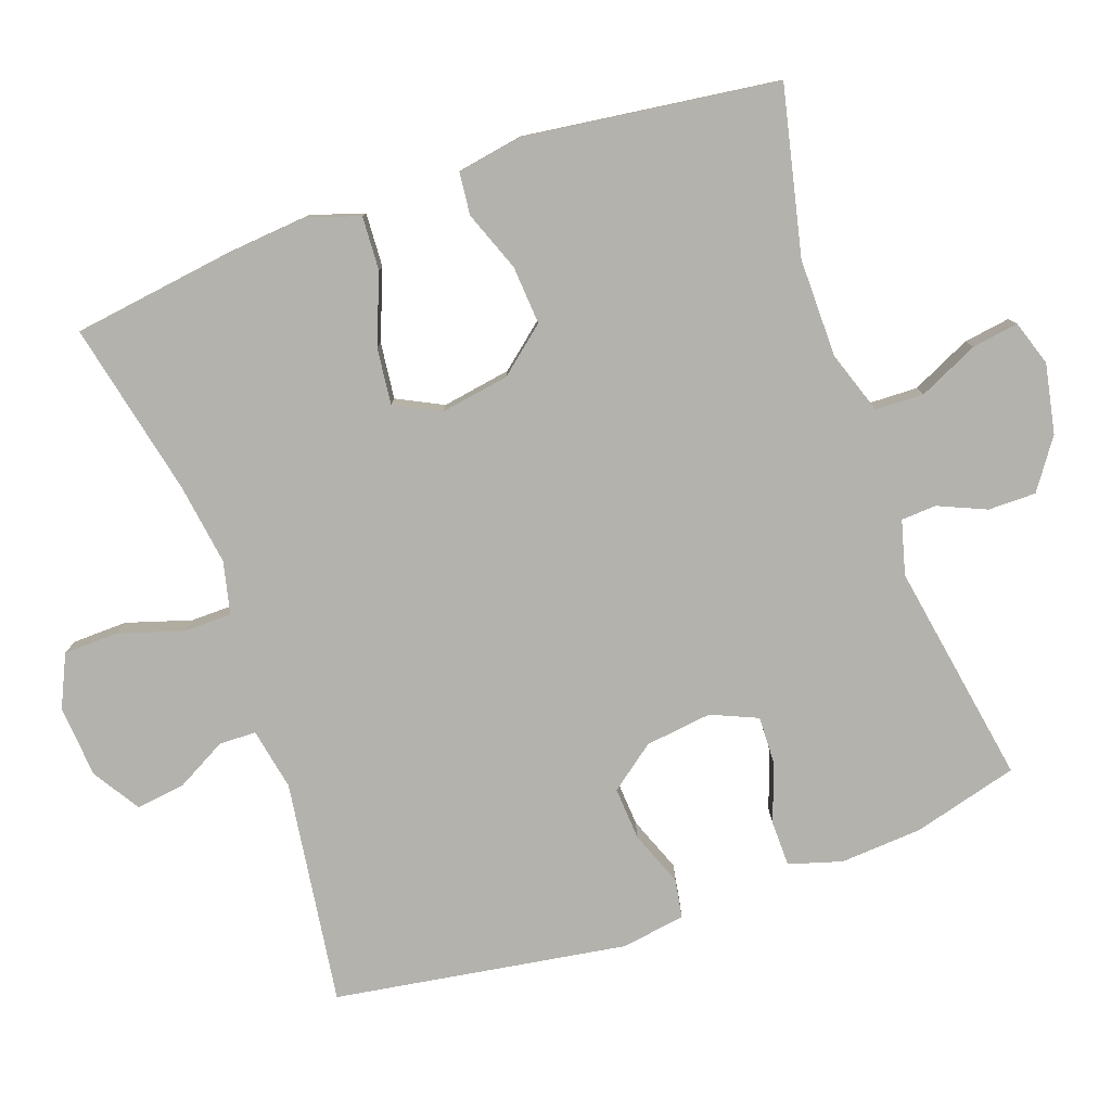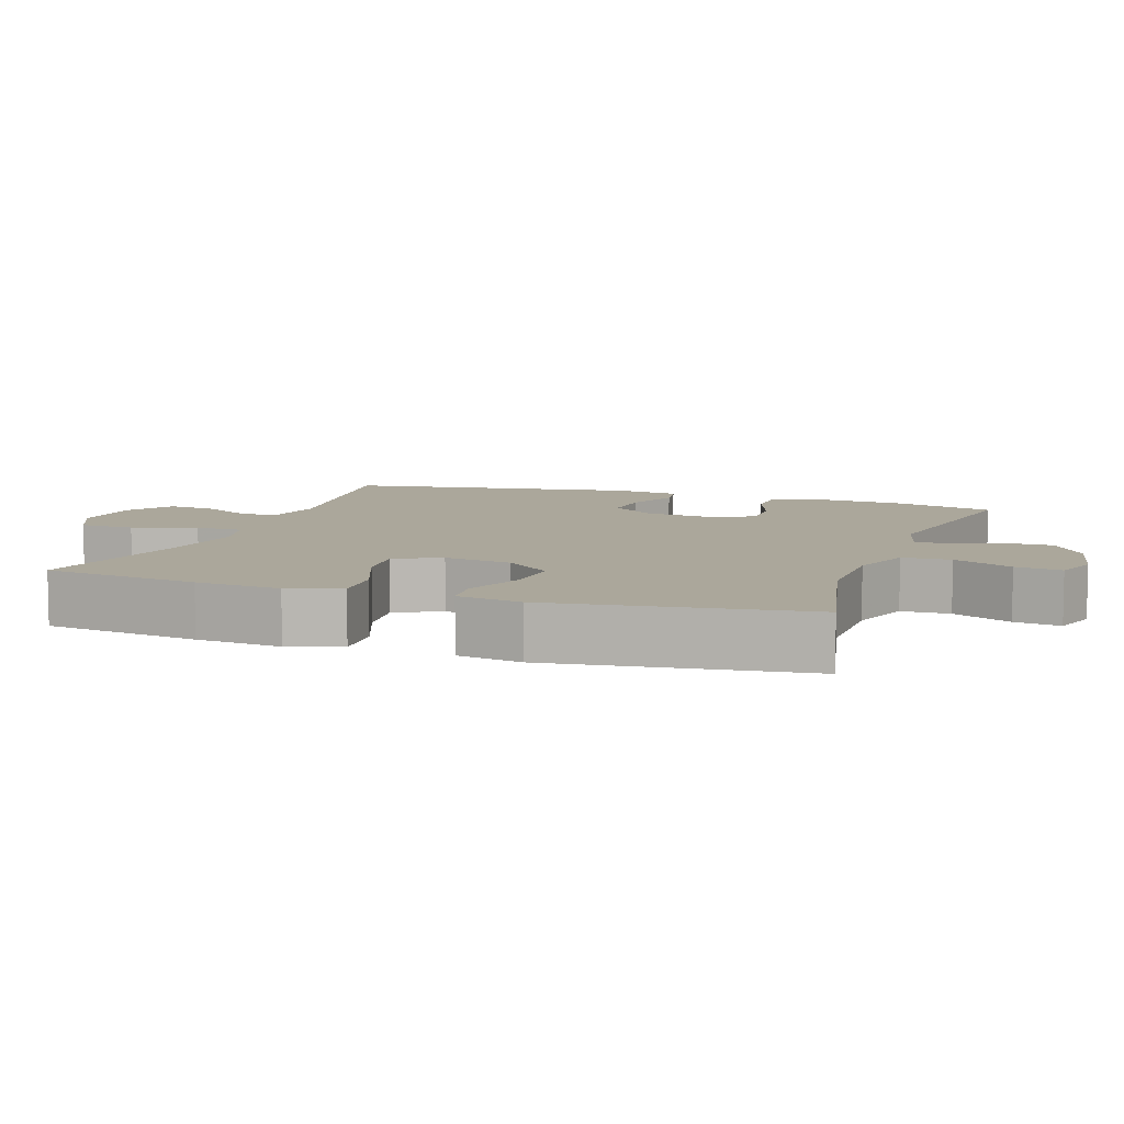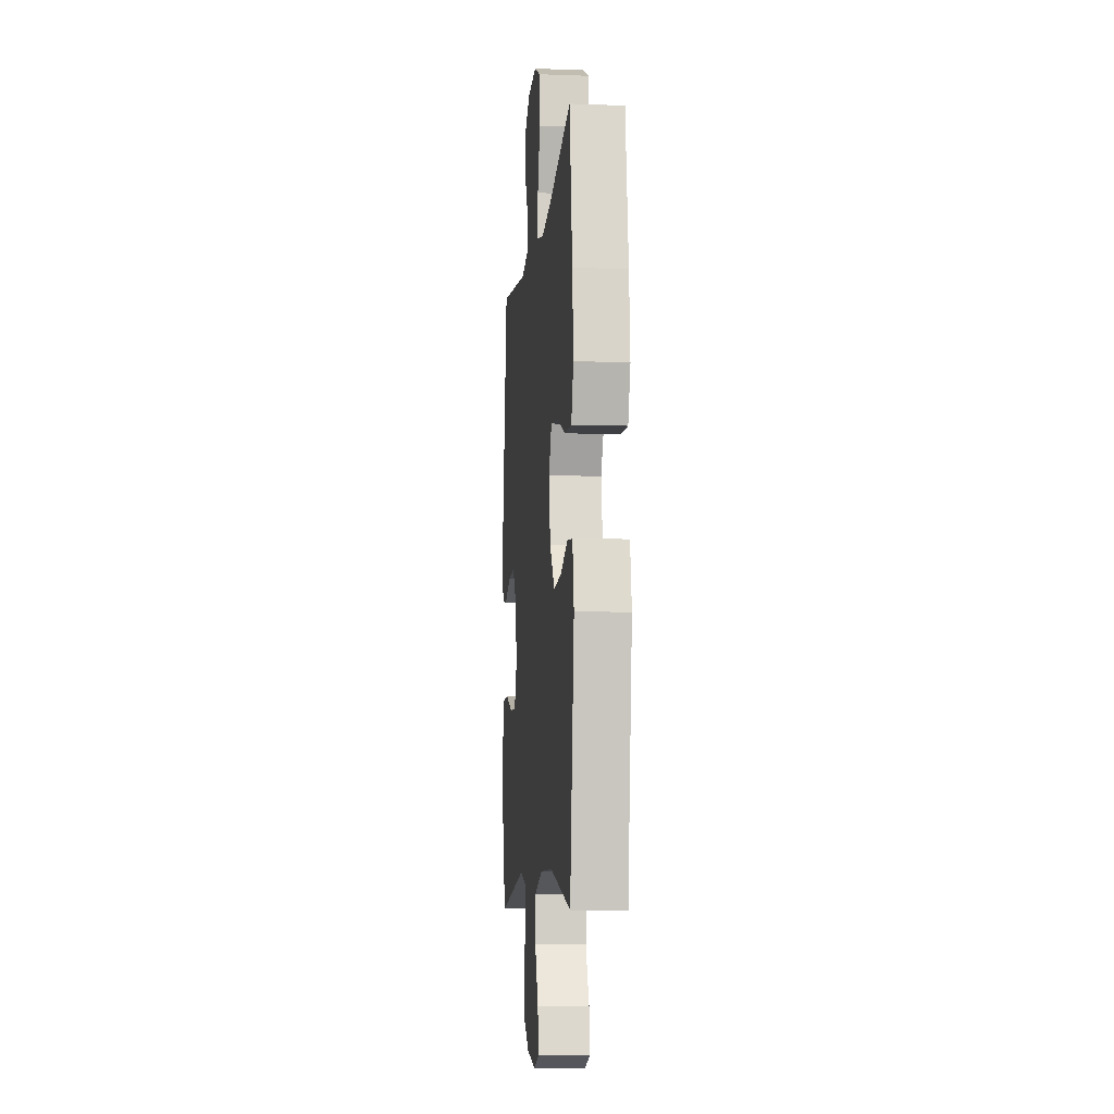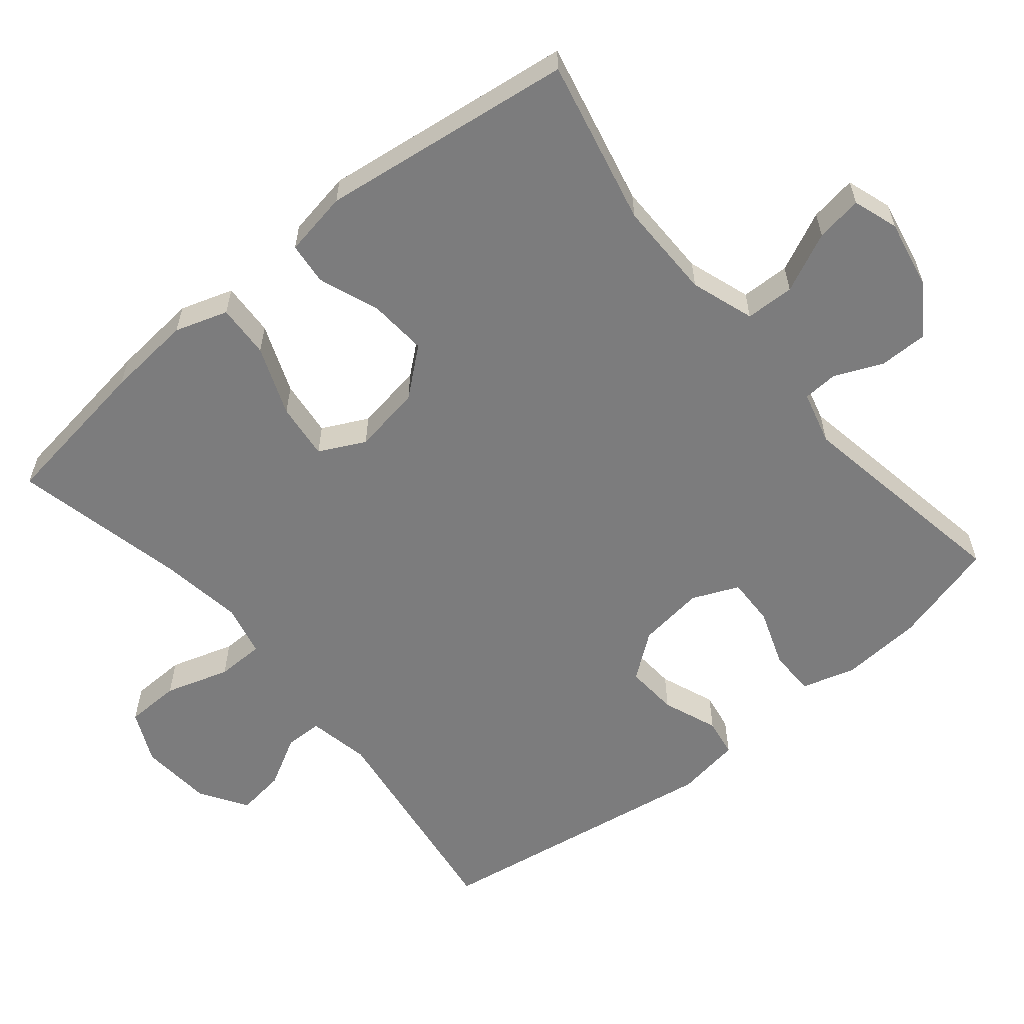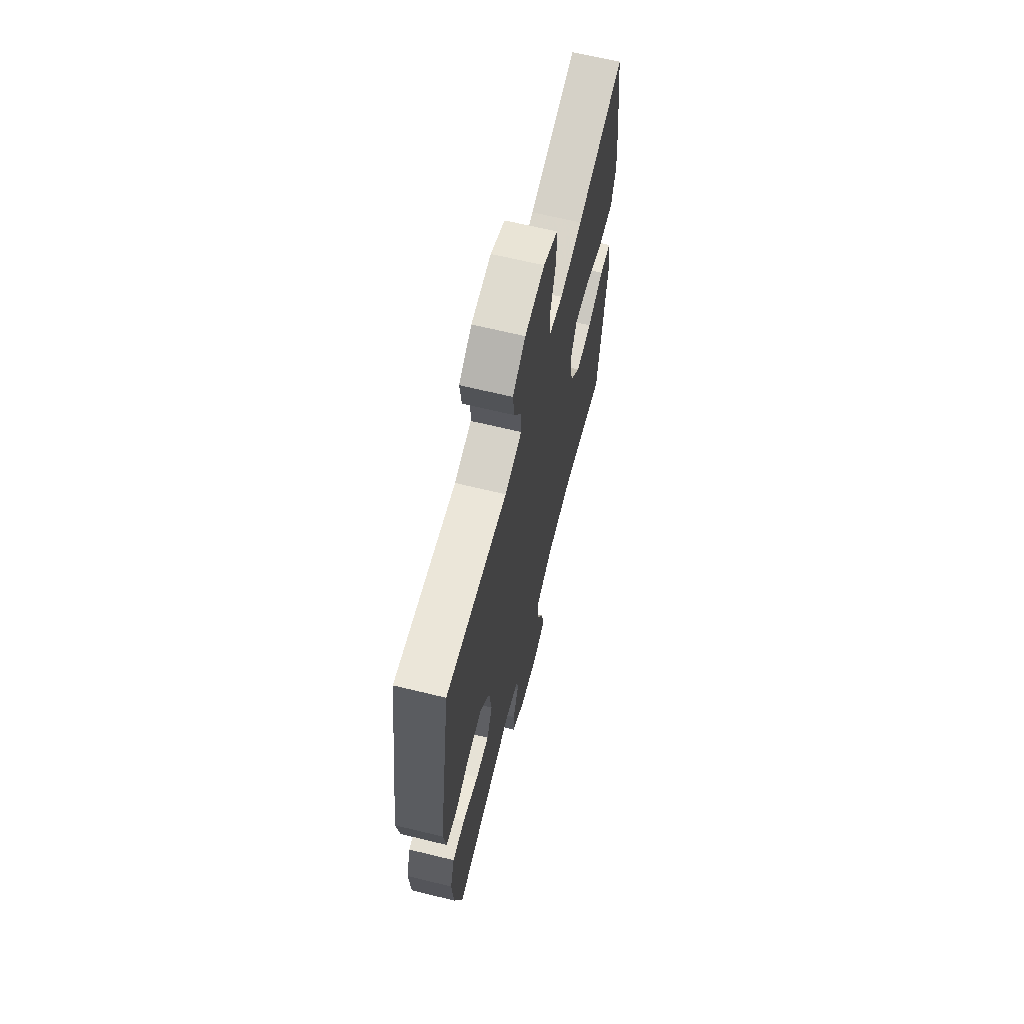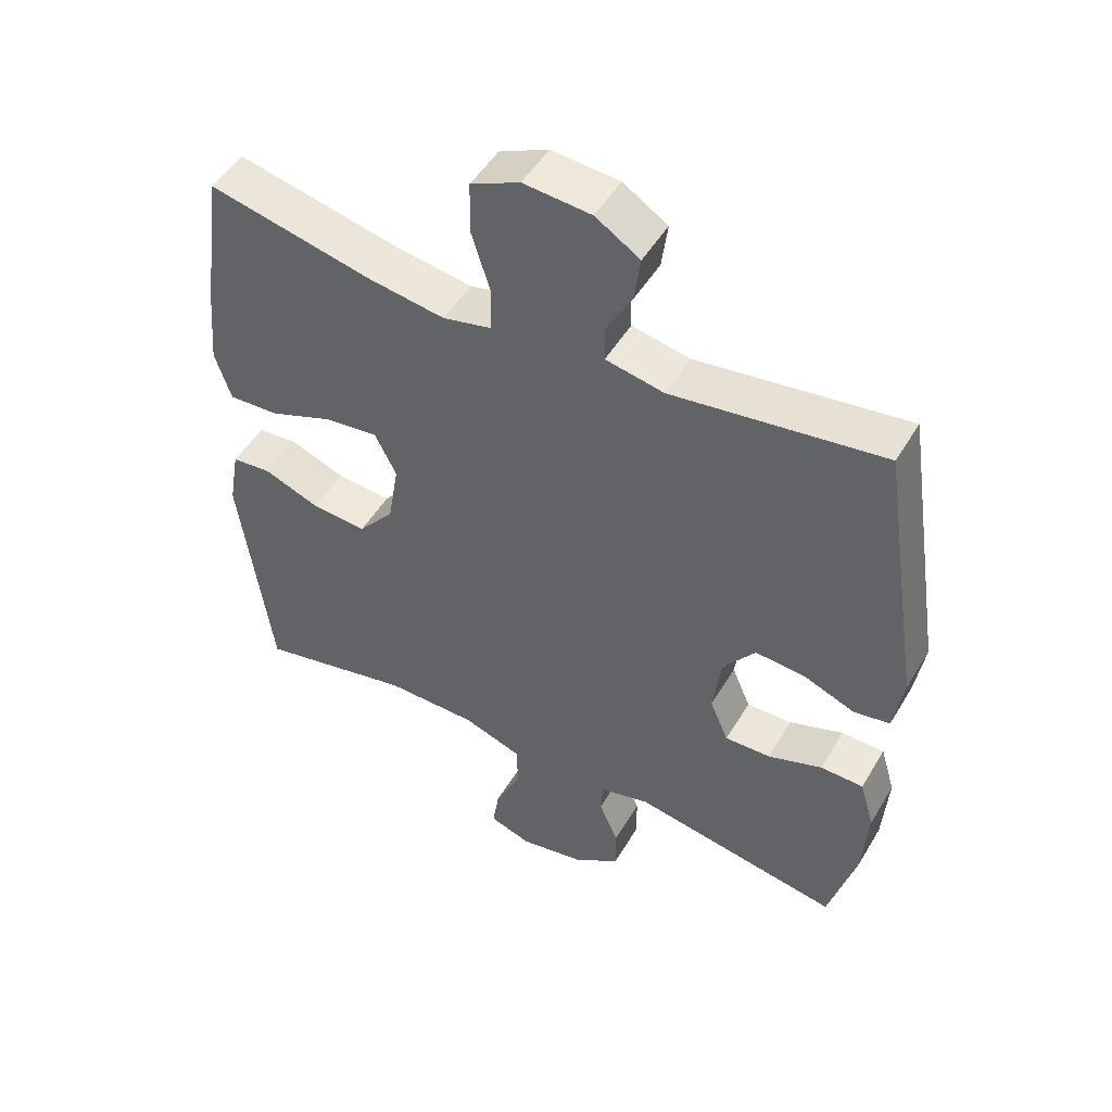
<metadata>
{"format":"obj","ext":"obj","renderer":"f3d","projection":"perspective","resolution":1024,"background":"white","views":[{"elev":-79.4,"azim":109.4,"up":"+Y"},{"elev":8.1,"azim":109.0,"up":"+Y"},{"elev":-8.1,"azim":84.3,"up":"+Z"},{"elev":-58.8,"azim":129.5,"up":"+Y"},{"elev":65.6,"azim":-76.2,"up":"+Z"},{"elev":49.7,"azim":-150.2,"up":"+Z"}]}
</metadata>
<code>
v -0.5 0.07 -0.5
v -0.54 0.07 -0.353
v -0.548 0.07 -0.238
v -0.526 0.07 -0.164
v -0.462 0.07 -0.163
v -0.381 0.07 -0.192
v -0.313 0.07 -0.194
v -0.285 0.07 -0.129
v -0.297 0.07 -0.036
v -0.345 0.07 0.027
v -0.419 0.07 0.022
v -0.496 0.07 -0.008
v -0.55 0.07 0.001
v -0.564 0.07 0.091
v -0.5 0.07 0.5
v -0.187 0.07 0.456
v -0.1 0.07 0.473
v -0.099 0.07 0.525
v -0.138 0.07 0.596
v -0.147 0.07 0.664
v -0.081 0.07 0.706
v 0.02 0.07 0.714
v 0.093 0.07 0.68
v 0.095 0.07 0.603
v 0.067 0.07 0.513
v 0.068 0.07 0.446
v 0.141 0.07 0.429
v 0.256 0.07 0.446
v 0.5 0.07 0.5
v 0.531 0.07 0.281
v 0.542 0.07 0.161
v 0.518 0.07 0.087
v 0.443 0.07 0.091
v 0.346 0.07 0.129
v 0.267 0.07 0.138
v 0.235 0.07 0.074
v 0.251 0.07 -0.022
v 0.305 0.07 -0.087
v 0.387 0.07 -0.081
v 0.471 0.07 -0.049
v 0.53 0.07 -0.055
v 0.546 0.07 -0.146
v 0.5 0.07 -0.5
v 0.268 0.07 -0.448
v 0.131 0.07 -0.449
v 0.043 0.07 -0.479
v 0.041 0.07 -0.547
v 0.08 0.07 -0.63
v 0.09 0.07 -0.695
v 0.027 0.07 -0.716
v -0.07 0.07 -0.697
v -0.139 0.07 -0.649
v -0.139 0.07 -0.582
v -0.11 0.07 -0.515
v -0.113 0.07 -0.466
v -0.188 0.07 -0.446
v -0.5 0 -0.5
v -0.54 0 -0.353
v -0.548 0 -0.238
v -0.526 0 -0.164
v -0.462 0 -0.163
v -0.381 0 -0.192
v -0.313 0 -0.194
v -0.285 0 -0.129
v -0.297 0 -0.036
v -0.345 0 0.027
v -0.419 0 0.022
v -0.496 0 -0.008
v -0.55 0 0.001
v -0.564 0 0.091
v -0.5 0 0.5
v -0.187 0 0.456
v -0.1 0 0.473
v -0.099 0 0.525
v -0.138 0 0.596
v -0.147 0 0.664
v -0.081 0 0.706
v 0.02 0 0.714
v 0.093 0 0.68
v 0.095 0 0.603
v 0.067 0 0.513
v 0.068 0 0.446
v 0.141 0 0.429
v 0.256 0 0.446
v 0.5 0 0.5
v 0.531 0 0.281
v 0.542 0 0.161
v 0.518 0 0.087
v 0.443 0 0.091
v 0.346 0 0.129
v 0.267 0 0.138
v 0.235 0 0.074
v 0.251 0 -0.022
v 0.305 0 -0.087
v 0.387 0 -0.081
v 0.471 0 -0.049
v 0.53 0 -0.055
v 0.546 0 -0.146
v 0.5 0 -0.5
v 0.268 0 -0.448
v 0.131 0 -0.449
v 0.043 0 -0.479
v 0.041 0 -0.547
v 0.08 0 -0.63
v 0.09 0 -0.695
v 0.027 0 -0.716
v -0.07 0 -0.697
v -0.139 0 -0.649
v -0.139 0 -0.582
v -0.11 0 -0.515
v -0.113 0 -0.466
v -0.188 0 -0.446
f 52 53 54
f 51 52 54
f 50 51 54
f 49 50 54
f 48 49 54
f 47 48 54
f 46 47 54 55
f 45 46 55 56
f 42 43 44
f 41 42 44
f 40 41 44
f 39 40 44
f 44 45 56
f 39 44 56
f 38 39 56
f 32 33 34
f 31 32 34
f 30 31 34
f 29 30 34
f 28 29 34
f 27 28 34 35
f 26 27 35 36
f 23 24 25
f 22 23 25
f 21 22 25
f 20 21 25
f 19 20 25
f 18 19 25
f 17 18 25 26
f 26 36 37
f 17 26 37
f 16 17 37
f 14 15 16
f 13 14 16
f 12 13 16
f 11 12 16
f 4 5 6
f 3 4 6
f 2 3 6
f 1 2 6
f 56 1 6
f 56 6 7
f 38 56 7 8
f 37 38 8 9
f 16 37 9 10
f 10 11 16
f 110 109 108
f 110 108 107
f 110 107 106
f 110 106 105
f 110 105 104
f 110 104 103
f 111 110 103 102
f 112 111 102 101
f 100 99 98
f 100 98 97
f 100 97 96
f 100 96 95
f 112 101 100
f 112 100 95
f 112 95 94
f 90 89 88
f 90 88 87
f 90 87 86
f 90 86 85
f 90 85 84
f 91 90 84 83
f 92 91 83 82
f 81 80 79
f 81 79 78
f 81 78 77
f 81 77 76
f 81 76 75
f 81 75 74
f 82 81 74 73
f 93 92 82
f 93 82 73
f 93 73 72
f 72 71 70
f 72 70 69
f 72 69 68
f 72 68 67
f 62 61 60
f 62 60 59
f 62 59 58
f 62 58 57
f 62 57 112
f 63 62 112
f 64 63 112 94
f 65 64 94 93
f 66 65 93 72
f 72 67 66
f 1 57 58 2
f 2 58 59 3
f 3 59 60 4
f 4 60 61 5
f 5 61 62 6
f 6 62 63 7
f 7 63 64 8
f 8 64 65 9
f 9 65 66 10
f 10 66 67 11
f 11 67 68 12
f 12 68 69 13
f 13 69 70 14
f 14 70 71 15
f 15 71 72 16
f 16 72 73 17
f 17 73 74 18
f 18 74 75 19
f 19 75 76 20
f 20 76 77 21
f 21 77 78 22
f 22 78 79 23
f 23 79 80 24
f 24 80 81 25
f 25 81 82 26
f 26 82 83 27
f 27 83 84 28
f 28 84 85 29
f 29 85 86 30
f 30 86 87 31
f 31 87 88 32
f 32 88 89 33
f 33 89 90 34
f 34 90 91 35
f 35 91 92 36
f 36 92 93 37
f 37 93 94 38
f 38 94 95 39
f 39 95 96 40
f 40 96 97 41
f 41 97 98 42
f 42 98 99 43
f 43 99 100 44
f 44 100 101 45
f 45 101 102 46
f 46 102 103 47
f 47 103 104 48
f 48 104 105 49
f 49 105 106 50
f 50 106 107 51
f 51 107 108 52
f 52 108 109 53
f 53 109 110 54
f 54 110 111 55
f 55 111 112 56
f 56 112 57 1

</code>
